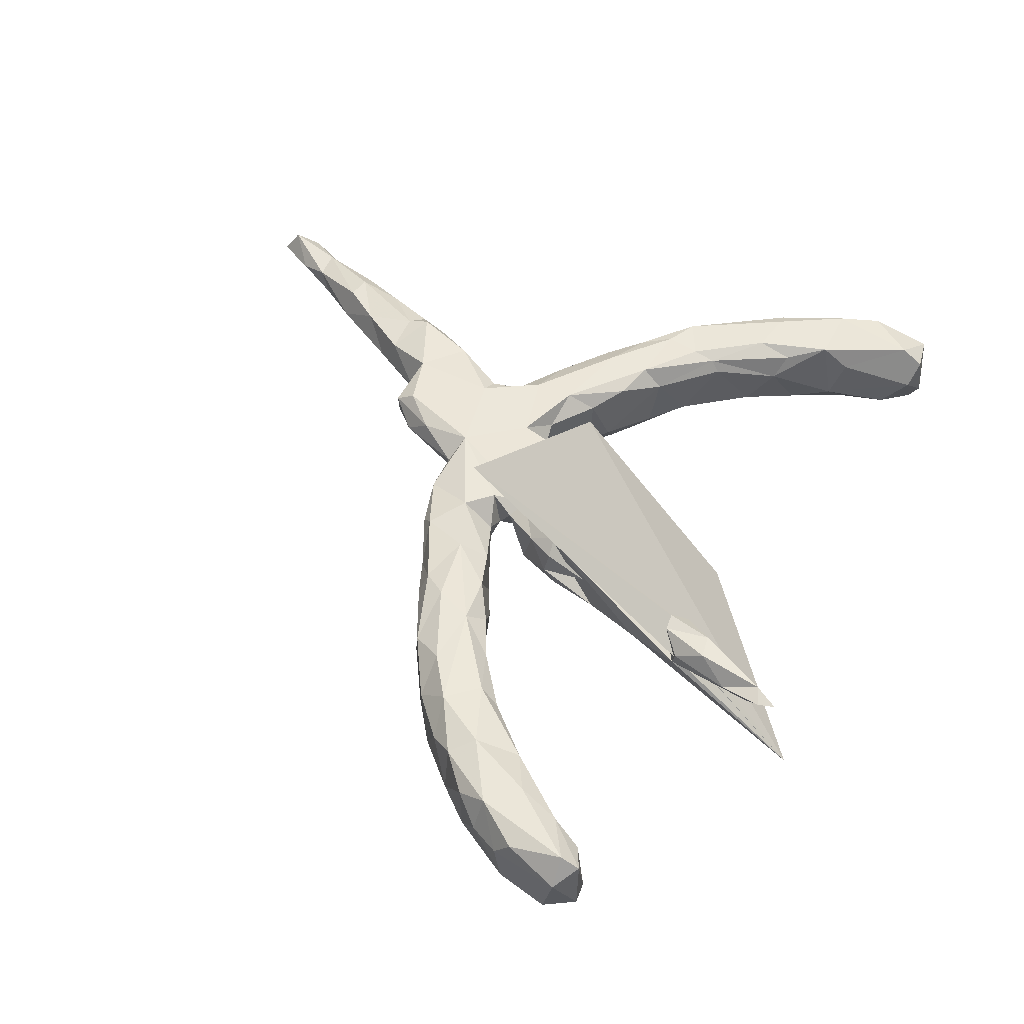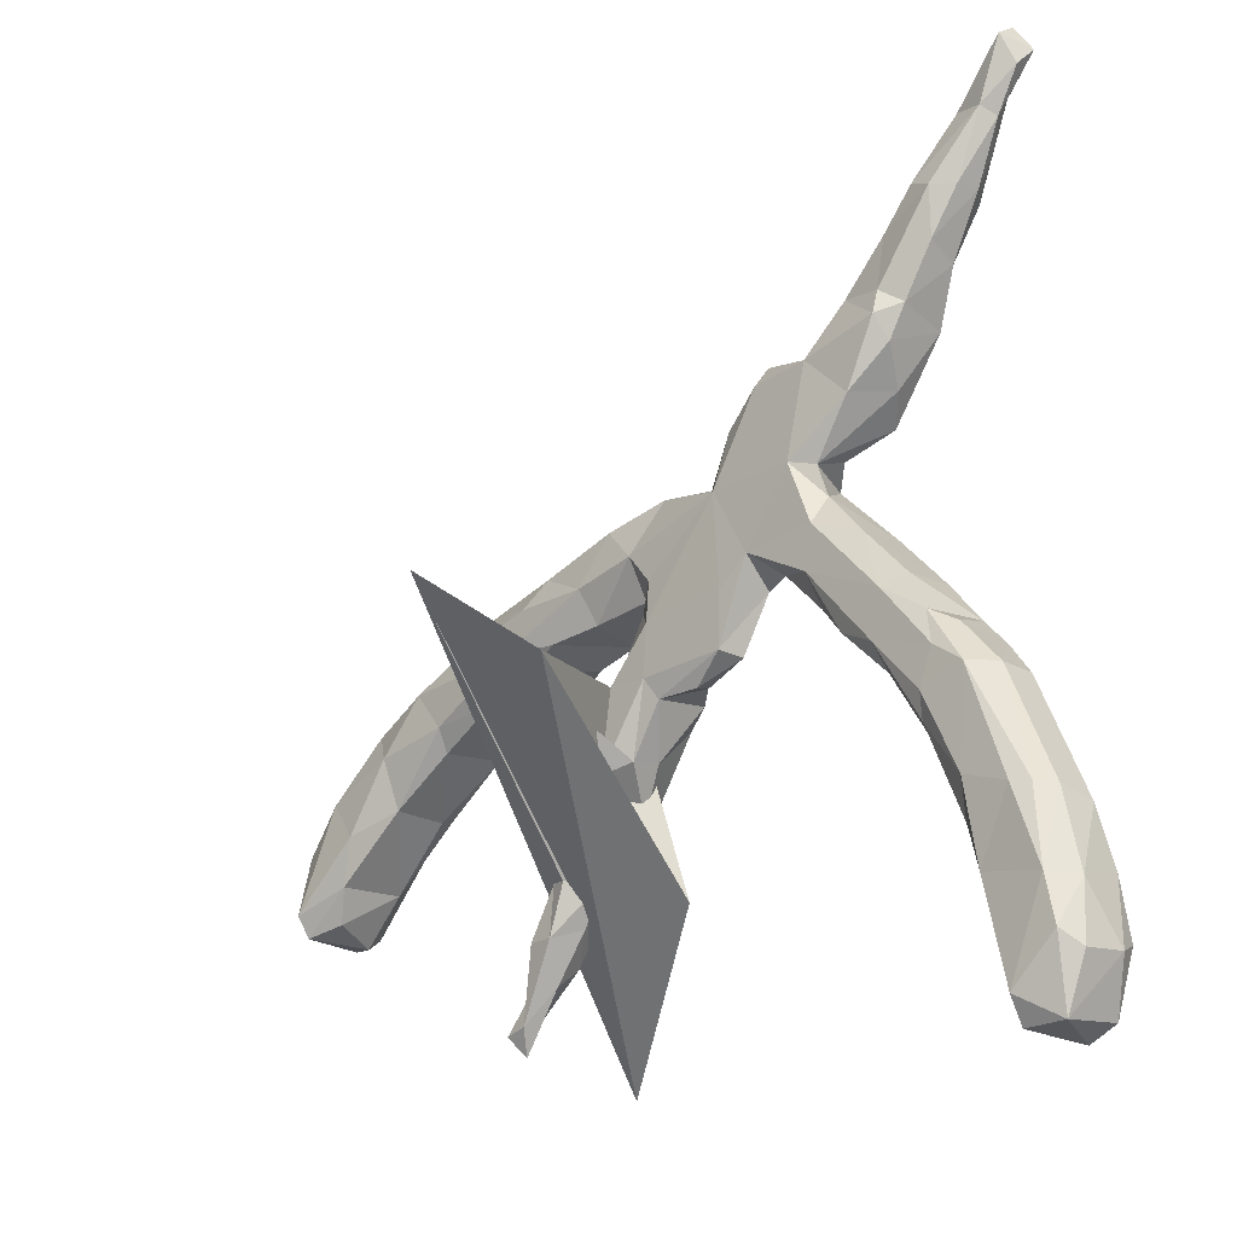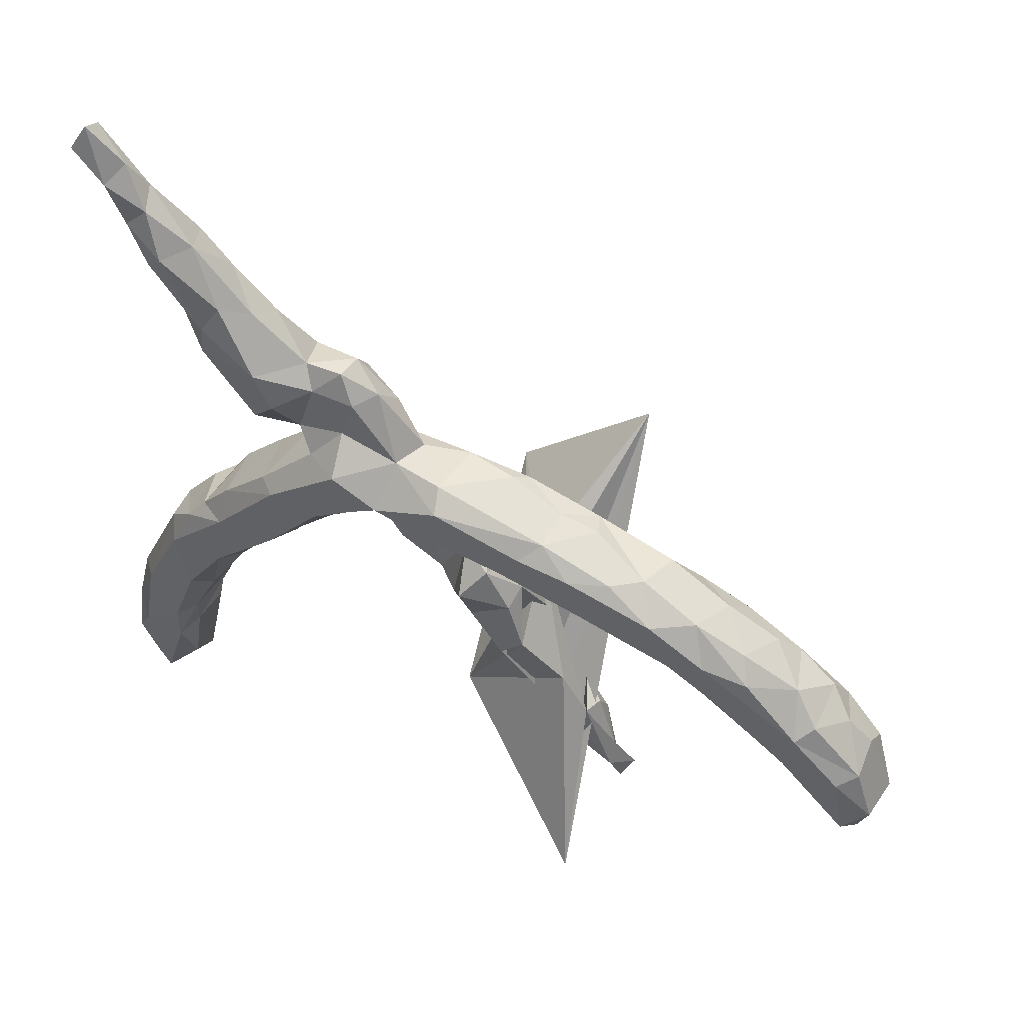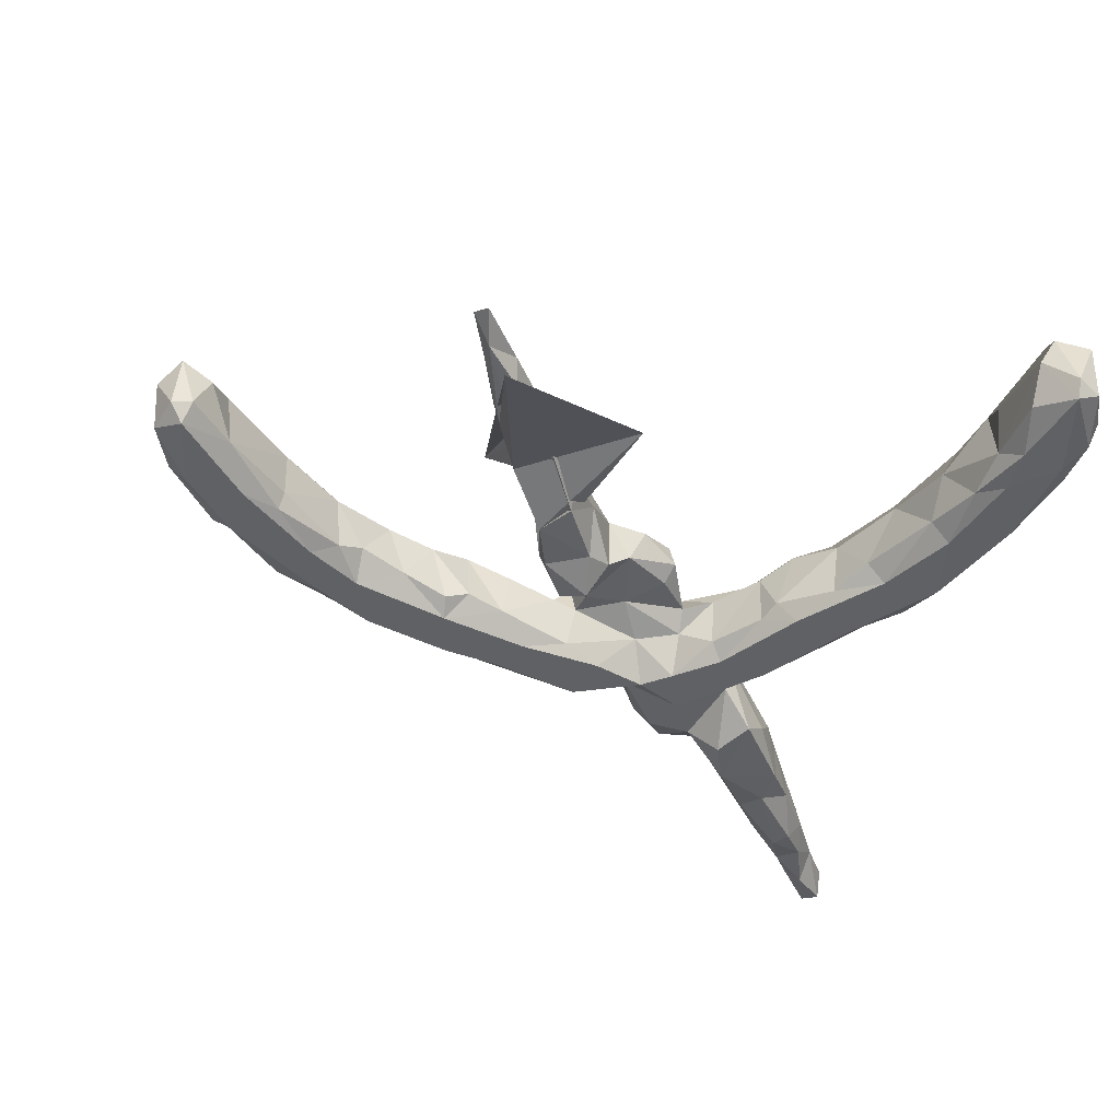
<metadata>
{"format":"obj","ext":"obj","renderer":"f3d","projection":"perspective","resolution":1024,"background":"white","views":[{"elev":50.5,"azim":-74.3,"up":"+Z"},{"elev":-22.3,"azim":45.1,"up":"+Y"},{"elev":53.4,"azim":-154.7,"up":"+Y"},{"elev":-45.9,"azim":-14.0,"up":"+Z"}]}
</metadata>
<code>
v 0.5217 0.6832 -0.02753
v 0.5039 0.7166 -0.009957
v 0.508 0.6906 0.02709
v 0.4516 0.6566 -0.000517
v 0.5174 0.6507 0.004903
v 0.471 0.635 -0.03368
v 0.4272 0.6116 0.01579
v 0.4145 0.5944 -0.02274
v 0.4461 0.5637 -0.03017
v 0.4789 0.5923 -0.000986
v 0.4683 0.6039 0.02248
v 0.3666 0.5245 0.03926
v 0.3981 0.5092 0.04399
v 0.4323 0.5103 -0.01369
v 0.4264 0.5076 0.02154
v 0.4082 0.5092 -0.04568
v 0.3515 0.5363 -0.008014
v 0.3856 0.5291 -0.04819
v 0.3858 0.4413 0.02762
v 0.3164 0.4711 0.03672
v 0.302 0.4526 -0.03872
v 0.3795 0.4264 -0.02312
v 0.2642 0.4313 -0.00766
v 0.3272 0.4107 -0.0529
v 0.3126 0.3884 0.04901
v 0.2506 0.4003 0.03973
v 0.3424 0.3672 0.03122
v 0.2379 0.3593 -0.06495
v 0.3343 0.3551 -0.04787
v 0.3163 0.3213 0.03254
v 0.3113 0.3525 0.05868
v 0.2884 0.2769 -0.0151
v 0.1985 0.3256 0.06252
v 0.1855 0.345 0.004627
v 0.118 0.351 0.04094
v 0.1254 0.3513 0.002312
v 0.1666 0.1923 0.06383
v 0.2124 0.2964 -0.06324
v 0.1127 0.3184 0.06263
v 0.2607 0.2612 0.05339
v 0.09886 0.3091 -0.01686
v 0.2529 0.246 -0.05002
v 0.1659 0.3125 -0.01852
v 0.2004 0.184 0.04492
v 0.07134 0.3153 0.01748
v 0.05631 0.2759 0.05174
v 0.2006 0.2034 -0.008844
v 0.03725 0.1925 0.06405
v 0.1687 0.1795 -0.03703
v 0.1187 0.2393 -0.02033
v 0.003887 0.2155 0.03013
v 0.2103 0.1388 0.03585
v 0.02727 0.2149 -0.02004
v 0.1495 0.0745 -0.07607
v -0.07025 0.2221 0.04272
v 0.1103 0.1936 -0.0758
v -0.06524 0.2015 -0.07657
v -0.05555 0.2255 -0.04095
v 0.2723 0.06912 0.04374
v -0.1464 0.2166 0.03103
v 0.2553 0.08794 -0.04936
v 0.03774 0.157 -0.07715
v 0.3321 0.004337 -0.04597
v 0.2037 0.09567 0.06435
v 0.09288 0.08968 0.06338
v 0.1922 0.03323 0.06475
v 0.08336 0.1253 -0.07601
v -0.0419 0.1324 -0.07548
v -0.1652 0.2003 0.05342
v -0.234 0.1939 0.01413
v 0.3102 -0.02287 0.06559
v 0.2264 0.08772 -0.0761
v 0.1325 0.05772 -0.04954
v 0.3409 -0.006679 0.04347
v 0.08516 0.08572 -0.01727
v -0.2328 0.1903 -0.04942
v -0.2039 0.1669 -0.07651
v 0.08332 0.05365 0.009587
v -0.2103 0.1286 0.06595
v 0.1355 0.05223 0.03576
v 0.4073 -0.08575 0.03381
v 0.381 -0.05653 -0.04472
v -0.09844 0.1124 -0.05655
v 0.01677 0.1087 -0.02353
v 0.4063 -0.08925 -0.05783
v -0.08155 0.1024 0.06237
v 0.1944 -0.0103 -0.04915
v -0.08861 0.08988 0.000255
v 0.3736 -0.06645 0.05538
v 0.1964 -0.01239 0.03752
v -0.01562 0.05176 0.001418
v -0.2857 0.1569 -0.07562
v -0.1243 0.09686 0.02269
v 0.2415 -0.04524 -0.07535
v -0.321 0.131 0.06459
v 0.2108 -0.04114 -0.03814
v -0.1152 0.1478 0.06498
v -0.2958 0.1814 0.01547
v -0.3461 0.1599 -0.05553
v 0.4354 -0.1597 -0.07467
v 0.334 -0.04735 -0.07567
v -0.3897 0.1581 -0.02356
v 0.2396 -0.06023 0.05398
v -0.1076 0.06592 0.0463
v 0.2952 -0.08913 0.06494
v -0.1702 0.1163 -0.07612
v -0.2134 0.07631 -0.04529
v 0.03605 -0.003294 0.001567
v 0.0471 0.05079 0.06509
v 0.3879 -0.1189 0.0661
v -0.2833 0.167 0.05379
v -0.08187 0.04948 -0.006137
v 0.4584 -0.1487 -0.03272
v -0.2023 0.08142 0.03737
v 0.284 -0.1068 -0.05645
v -0.03358 -0.04526 0.001441
v 0.4584 -0.149 0.02295
v -0.3065 0.0839 -0.07615
v -0.2751 0.0699 0.05254
v -0.13 0.03331 -0.03206
v -0.08359 0.04333 0.06529
v -0.4104 0.1477 0.03919
v 0.5028 -0.3042 -0.07023
v 0.4326 -0.1513 0.06541
v -0.4218 0.1204 -0.07527
v 0.2921 -0.1208 0.02978
v 0.04698 -0.03021 0.02098
v -0.1497 -0.0289 0.06476
v -0.273 0.05698 -0.03885
v -0.1444 0.01521 0.04095
v -0.01106 -0.06172 0.04571
v 0.03919 -0.02683 0.05962
v 0.3673 -0.1721 0.06626
v -0.09673 -0.008457 -0.06416
v -0.1758 -0.02615 0.04141
v -0.3119 0.05301 -0.05798
v -0.07076 -0.0519 -0.03069
v -0.3602 0.07348 0.06473
v -0.5126 0.1096 0.02369
v 0.3207 -0.1661 -0.04349
v -0.4536 0.09866 0.06294
v 0.4151 -0.2653 -0.07532
v -0.1703 -0.03438 -0.03591
v -0.4839 0.1217 -0.03928
v 0.3482 -0.1586 -0.07497
v -0.08811 -0.03338 0.06594
v -0.07217 -0.06352 0.05461
v 0.3558 -0.2206 0.03534
v -0.3371 0.04464 0.03478
v -0.1076 -0.07425 -0.04367
v 0.3937 -0.325 0.01328
v 0.537 -0.3278 -0.02892
v -0.3839 0.03138 -0.04363
v 0.3848 -0.2795 -0.04949
v -0.5628 0.08505 -0.03545
v -0.5948 0.06089 0.03027
v 0.3617 -0.2074 0.05611
v -0.1759 -0.01721 0.00036
v 0.4231 -0.2905 0.06758
v 0.4589 -0.3929 -0.07368
v 0.5326 -0.3185 0.02757
v 0.5147 -0.3164 0.05514
v -0.5334 0.06232 0.06554
v -0.4123 0.02279 0.0389
v -0.1979 -0.1114 -0.04297
v -0.456 0.04136 -0.07551
v -0.2054 -0.09625 0.03473
v -0.1666 -0.1475 0.06632
v -0.512 0.06832 -0.07618
v 0.415 -0.3446 0.05012
v -0.5821 0.05355 -0.06655
v 0.5484 -0.4106 -0.04997
v 0.5578 -0.4321 0.0278
v 0.4903 -0.3146 0.06685
v 0.4418 -0.4116 0.06442
v -0.4559 0.002019 -0.03503
v -0.4953 -0.01513 -0.05623
v -0.1152 -0.1304 0.01053
v -0.08682 -0.3185 -0.01521
v 0.4229 -0.3621 -0.06097
v -0.1253 -0.1337 0.04707
v -0.6027 -0.01527 0.06729
v -0.6278 0.02623 0.05161
v -0.538 -0.008445 -0.07525
v -0.6498 0.02657 -0.02154
v -0.1591 -0.159 -0.04028
v -0.05289 -0.06394 0.2818
v 0.531 -0.4288 0.0672
v -0.1601 -0.1933 -0.00883
v -0.2489 0.08875 0.331
v -0.4949 0.006336 0.06021
v -0.5053 -0.02354 0.03405
v -0.6706 -0.03217 -0.07506
v -0.657 -0.1026 -0.0743
v 0.5446 -0.4964 0.06587
v 0.4373 -0.4559 0.03232
v -0.5999 -0.07665 -0.0644
v 0.5258 -0.4496 -0.07339
v -0.6917 -0.01294 0.03864
v 0.4616 -0.4612 -0.07198
v -0.6929 -0.01508 -0.04935
v -0.3428 -0.508 -0.1769
v 0.4778 -0.5593 0.06882
v -0.7318 -0.04789 0.008241
v -0.2514 -0.2678 0.05084
v 0.5517 -0.4937 -0.065
v -0.5971 -0.08834 0.04274
v 0.5627 -0.5176 0.03923
v -0.1743 -0.03256 0.08531
v 0.4479 -0.5341 -0.04965
v 0.436 -0.4319 -0.04255
v -0.2614 -0.2031 -0.01895
v 0.533 -0.5812 -0.05348
v -0.5944 -0.08825 -0.03757
v 0.566 -0.5101 -0.02741
v -0.2129 -0.2744 0.01988
v -0.7108 -0.05893 0.06389
v 0.4513 -0.5793 0.002834
v -0.2078 -0.2442 -0.02311
v -0.7697 -0.09383 0.01711
v -0.2507 -0.3263 0.0112
v -0.2941 -0.366 -0.02005
v -0.2763 -0.2651 0.04377
v 0.4974 -0.5837 -0.07212
v 0.5326 -0.5934 0.03971
v 0.4732 -0.594 0.04235
v -0.3025 -0.2837 -0.0132
v 0.4964 -0.6015 -0.04663
v -0.7749 -0.1213 0.05191
v -0.6724 -0.114 0.06605
v -0.7465 -0.1118 -0.0736
v -0.2848 -0.2966 -0.02698
v -0.2795 -0.3389 0.0477
v -0.6906 -0.175 -0.04393
v -0.7735 -0.105 -0.04515
v -0.7028 -0.1783 0.04904
v -0.313 -0.2905 0.01948
v -0.8041 -0.1853 -0.05517
v -0.3174 -0.3381 0.04514
v -0.7663 -0.2207 -0.07399
v -0.7805 -0.2085 0.06762
v -0.7552 -0.241 -0.04405
v -0.3474 -0.3822 0.008403
v -0.3012 -0.3938 0.01148
v -0.3493 -0.4222 -0.01066
v -0.7314 -0.2237 0.02725
v -0.3459 -0.4421 0.02998
v -0.8119 -0.2031 0.02318
v -0.7806 -0.2383 0.04686
v -0.787 -0.2379 -0.04897
v -0.3795 -0.4495 0.0272
v -0.3628 -0.4771 0.007312
f 9 8 6
f 4 6 8
f 10 9 6
f 18 8 9
f 16 18 9
f 17 8 18
f 16 9 14
f 10 14 9
f 22 16 14
f 19 22 14
f 24 16 22
f 126 96 115
f 94 115 96
f 140 126 115
f 103 96 126
f 72 56 49
f 50 49 56
f 61 72 49
f 54 56 72
f 42 28 29
f 24 29 28
f 32 42 29
f 38 28 42
f 43 28 38
f 47 38 42
f 52 61 49
f 63 72 61
f 24 18 16
f 29 24 22
f 27 29 22
f 30 32 29
f 44 42 32
f 94 54 72
f 101 94 72
f 87 54 94
f 87 73 54
f 67 54 73
f 90 73 87
f 96 87 94
f 90 87 96
f 63 101 72
f 145 94 101
f 59 63 61
f 145 115 94
f 82 101 63
f 74 82 63
f 85 101 82
f 140 115 145
f 100 145 101
f 154 140 145
f 81 85 82
f 100 101 85
f 113 100 85
f 142 145 100
f 187 167 179
f 158 179 167
f 202 187 179
f 128 167 187
f 135 167 128
f 168 128 187
f 130 135 128
f 158 167 135
f 121 130 128
f 158 135 130
f 93 86 97
f 48 97 86
f 114 93 97
f 88 86 93
f 97 55 69
f 60 69 55
f 79 97 69
f 48 55 97
f 79 114 97
f 107 93 114
f 119 114 79
f 58 60 55
f 70 69 60
f 138 119 79
f 107 114 119
f 111 79 69
f 70 111 69
f 95 79 111
f 95 138 79
f 149 119 138
f 141 138 95
f 122 95 111
f 98 111 70
f 76 98 70
f 102 111 98
f 164 149 138
f 191 164 138
f 153 149 164
f 129 119 149
f 102 122 111
f 141 95 122
f 144 122 102
f 99 102 98
f 192 164 191
f 207 192 191
f 176 164 192
f 163 191 138
f 163 138 141
f 139 141 122
f 182 191 163
f 139 163 141
f 183 182 163
f 207 191 182
f 156 163 139
f 144 139 122
f 207 182 230
f 217 230 182
f 236 207 230
f 214 192 207
f 155 156 139
f 183 163 156
f 241 236 230
f 234 207 236
f 183 217 182
f 241 230 217
f 185 183 156
f 242 246 249
f 236 249 246
f 250 242 249
f 234 246 242
f 241 249 236
f 234 236 246
f 248 249 241
f 229 241 217
f 217 183 199
f 185 199 183
f 204 217 199
f 201 199 185
f 229 248 241
f 250 249 248
f 220 248 229
f 220 229 217
f 204 220 217
f 235 220 204
f 201 204 199
f 11 5 3
f 1 3 5
f 7 11 3
f 10 5 11
f 232 209 219
f 186 219 209
f 222 232 219
f 227 209 232
f 186 150 178
f 137 178 150
f 189 186 178
f 165 150 186
f 53 50 56
f 47 49 50
f 43 38 47
f 50 43 47
f 209 165 186
f 212 165 209
f 83 68 84
f 62 84 68
f 88 83 84
f 106 68 83
f 143 120 134
f 112 134 120
f 150 143 134
f 158 120 143
f 137 150 134
f 165 143 150
f 158 143 165
f 189 219 186
f 57 58 53
f 51 53 58
f 62 57 53
f 76 58 57
f 56 62 53
f 68 57 62
f 106 57 68
f 112 137 134
f 41 50 53
f 67 62 56
f 67 84 62
f 54 67 56
f 75 84 67
f 73 75 67
f 91 84 75
f 34 23 28
f 21 28 23
f 43 34 28
f 26 23 34
f 36 34 43
f 80 75 73
f 17 21 23
f 24 28 21
f 18 24 21
f 44 47 42
f 21 17 18
f 64 59 52
f 61 52 59
f 37 64 52
f 71 59 64
f 31 30 27
f 29 27 30
f 25 31 27
f 40 30 31
f 26 31 25
f 19 25 27
f 13 25 19
f 22 19 27
f 20 25 13
f 15 13 19
f 11 13 15
f 14 15 19
f 12 13 11
f 10 11 15
f 7 12 11
f 20 13 12
f 17 12 7
f 4 7 3
f 2 4 3
f 8 7 4
f 90 66 80
f 65 80 66
f 73 90 80
f 103 66 90
f 66 64 65
f 37 65 64
f 71 64 66
f 44 40 37
f 33 37 40
f 52 44 37
f 32 40 44
f 30 40 32
f 48 37 33
f 31 33 40
f 26 33 31
f 20 26 25
f 23 26 20
f 17 20 12
f 23 20 17
f 78 80 65
f 132 78 65
f 75 80 78
f 48 65 37
f 49 44 52
f 175 170 151
f 157 151 170
f 211 175 151
f 159 170 175
f 157 170 159
f 174 159 175
f 159 174 124
f 162 124 174
f 133 159 124
f 117 124 162
f 188 162 174
f 161 117 162
f 188 161 162
f 113 117 161
f 148 151 157
f 133 157 159
f 81 124 117
f 89 124 81
f 85 81 117
f 126 148 157
f 154 151 148
f 105 157 133
f 110 133 124
f 89 110 124
f 105 133 110
f 82 89 81
f 71 110 89
f 126 157 105
f 103 126 105
f 71 105 110
f 66 105 71
f 74 71 89
f 74 89 82
f 59 71 74
f 66 103 105
f 63 59 74
f 103 90 96
f 14 10 15
f 168 181 146
f 147 146 181
f 128 168 146
f 190 181 168
f 178 147 181
f 189 178 181
f 137 147 178
f 132 146 147
f 179 165 212
f 202 179 212
f 158 165 179
f 212 209 227
f 245 227 232
f 125 102 99
f 92 125 99
f 144 102 125
f 76 92 99
f 118 125 92
f 166 169 125
f 144 125 169
f 118 166 125
f 184 169 166
f 77 92 76
f 98 76 99
f 77 118 92
f 153 166 118
f 153 118 136
f 129 136 118
f 149 153 136
f 176 166 153
f 164 176 153
f 177 166 176
f 107 129 118
f 149 136 129
f 57 77 76
f 106 118 77
f 57 106 77
f 107 118 106
f 119 129 107
f 83 107 106
f 60 58 76
f 93 107 83
f 104 112 120
f 146 109 121
f 48 121 109
f 128 146 121
f 132 109 146
f 65 48 109
f 86 121 48
f 104 121 86
f 51 55 48
f 46 51 48
f 58 55 51
f 45 51 46
f 39 46 48
f 51 45 53
f 41 53 45
f 35 45 46
f 244 221 233
f 216 233 221
f 247 244 233
f 222 221 244
f 205 233 216
f 219 216 221
f 190 205 216
f 223 233 205
f 202 205 190
f 189 190 216
f 219 189 216
f 181 190 189
f 104 130 121
f 120 130 104
f 88 104 86
f 112 104 88
f 239 247 233
f 252 244 247
f 223 239 233
f 243 247 239
f 237 239 223
f 227 237 223
f 243 239 237
f 202 223 205
f 227 223 202
f 187 202 190
f 168 187 190
f 251 252 247
f 243 251 247
f 245 252 251
f 245 251 243
f 34 33 26
f 127 78 132
f 131 127 132
f 108 78 127
f 132 65 109
f 39 48 33
f 35 33 34
f 131 116 127
f 108 127 116
f 147 116 131
f 131 132 147
f 35 39 33
f 46 39 35
f 35 34 36
f 45 35 36
f 137 116 147
f 41 45 36
f 252 245 244
f 222 244 245
f 232 222 245
f 180 151 154
f 142 180 154
f 211 151 180
f 200 211 180
f 228 226 218
f 203 218 226
f 224 228 218
f 225 226 228
f 142 154 145
f 148 140 154
f 117 113 85
f 123 100 113
f 123 142 100
f 160 180 142
f 152 123 113
f 160 142 123
f 200 180 160
f 161 152 113
f 172 123 152
f 198 160 123
f 172 198 123
f 200 160 198
f 210 211 200
f 173 172 152
f 206 198 172
f 224 200 198
f 224 210 200
f 218 211 210
f 215 206 172
f 224 198 206
f 218 210 224
f 213 228 224
f 173 215 172
f 213 206 215
f 213 224 206
f 225 213 215
f 208 225 215
f 228 213 225
f 243 227 245
f 227 202 212
f 120 158 130
f 88 93 83
f 237 227 243
f 70 60 76
f 177 176 192
f 214 177 192
f 197 177 214
f 155 139 144
f 171 155 144
f 240 234 242
f 234 214 207
f 197 214 234
f 185 156 155
f 171 185 155
f 193 201 185
f 240 242 250
f 238 250 248
f 238 248 235
f 220 235 248
f 231 238 235
f 201 235 204
f 226 225 203
f 195 203 225
f 208 195 225
f 188 203 195
f 173 195 208
f 188 195 173
f 215 173 208
f 161 188 173
f 175 203 188
f 152 161 173
f 196 218 203
f 175 196 203
f 211 218 196
f 174 175 188
f 211 196 175
f 2 3 1
f 10 1 5
f 6 2 1
f 10 6 1
f 4 2 6
f 148 126 140
f 235 201 193
f 231 235 193
f 17 7 8
f 47 44 49
f 41 43 50
f 91 78 108
f 91 75 78
f 36 43 41
f 91 108 116
f 88 84 91
f 112 116 137
f 91 116 112
f 88 91 112
f 219 221 222
f 184 166 177
f 194 231 193
f 240 238 231
f 194 240 231
f 250 238 240
f 193 185 171
f 169 193 171
f 169 194 193
f 234 240 194
f 197 234 194
f 144 169 171
f 184 194 169
f 184 197 194
f 177 197 184

</code>
